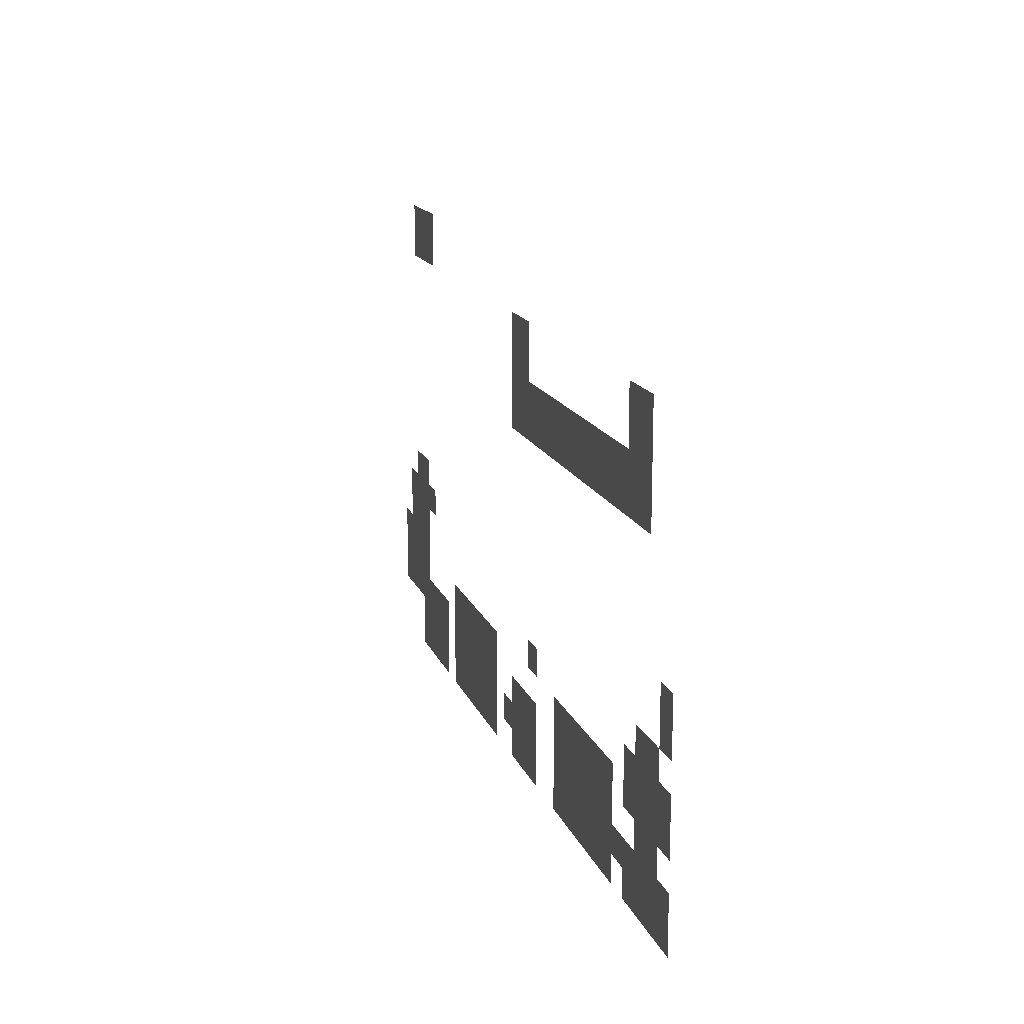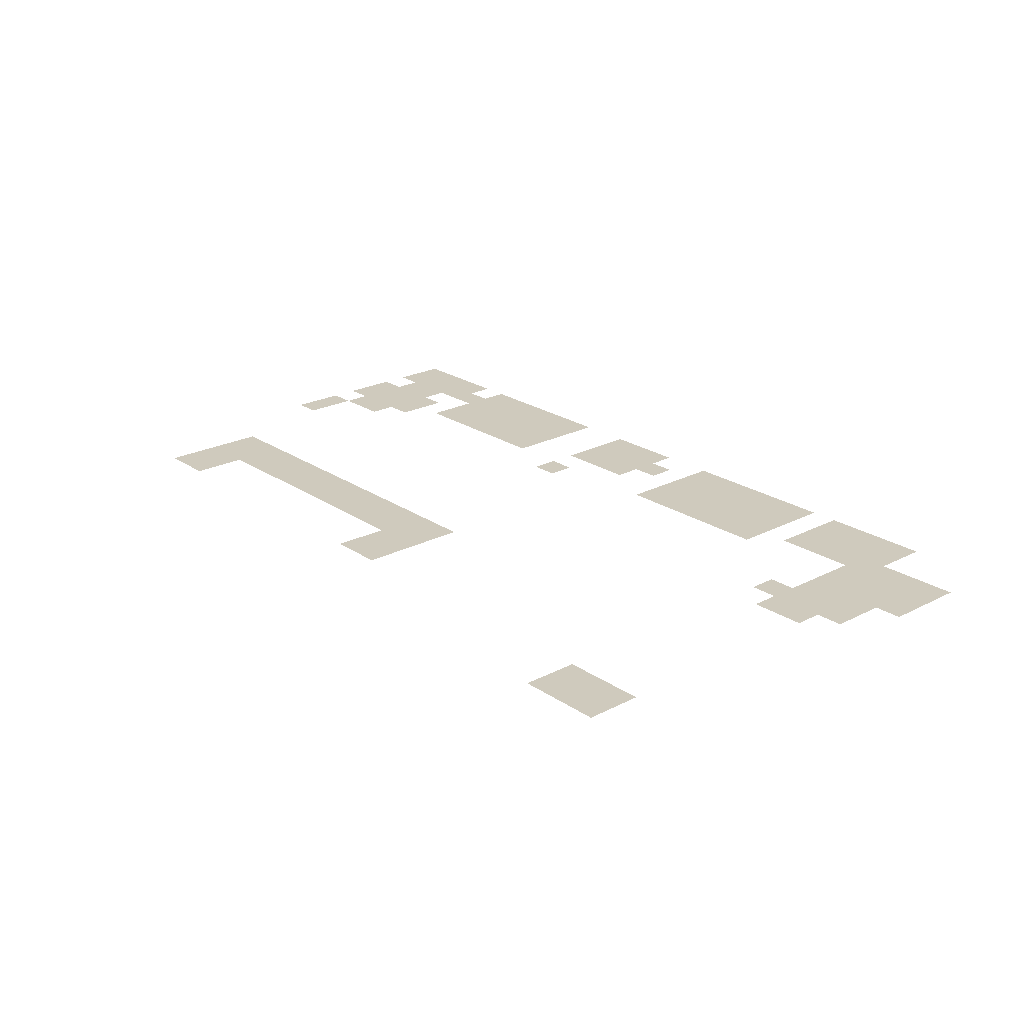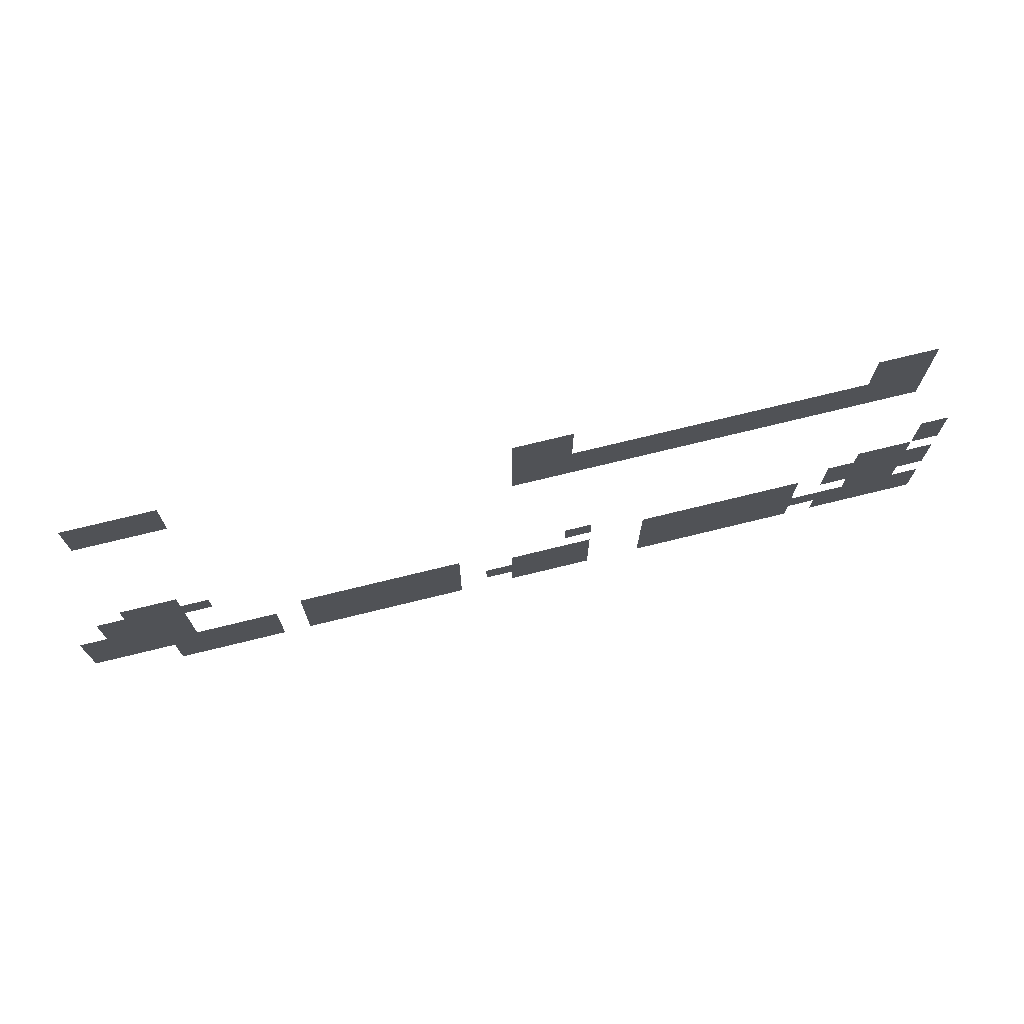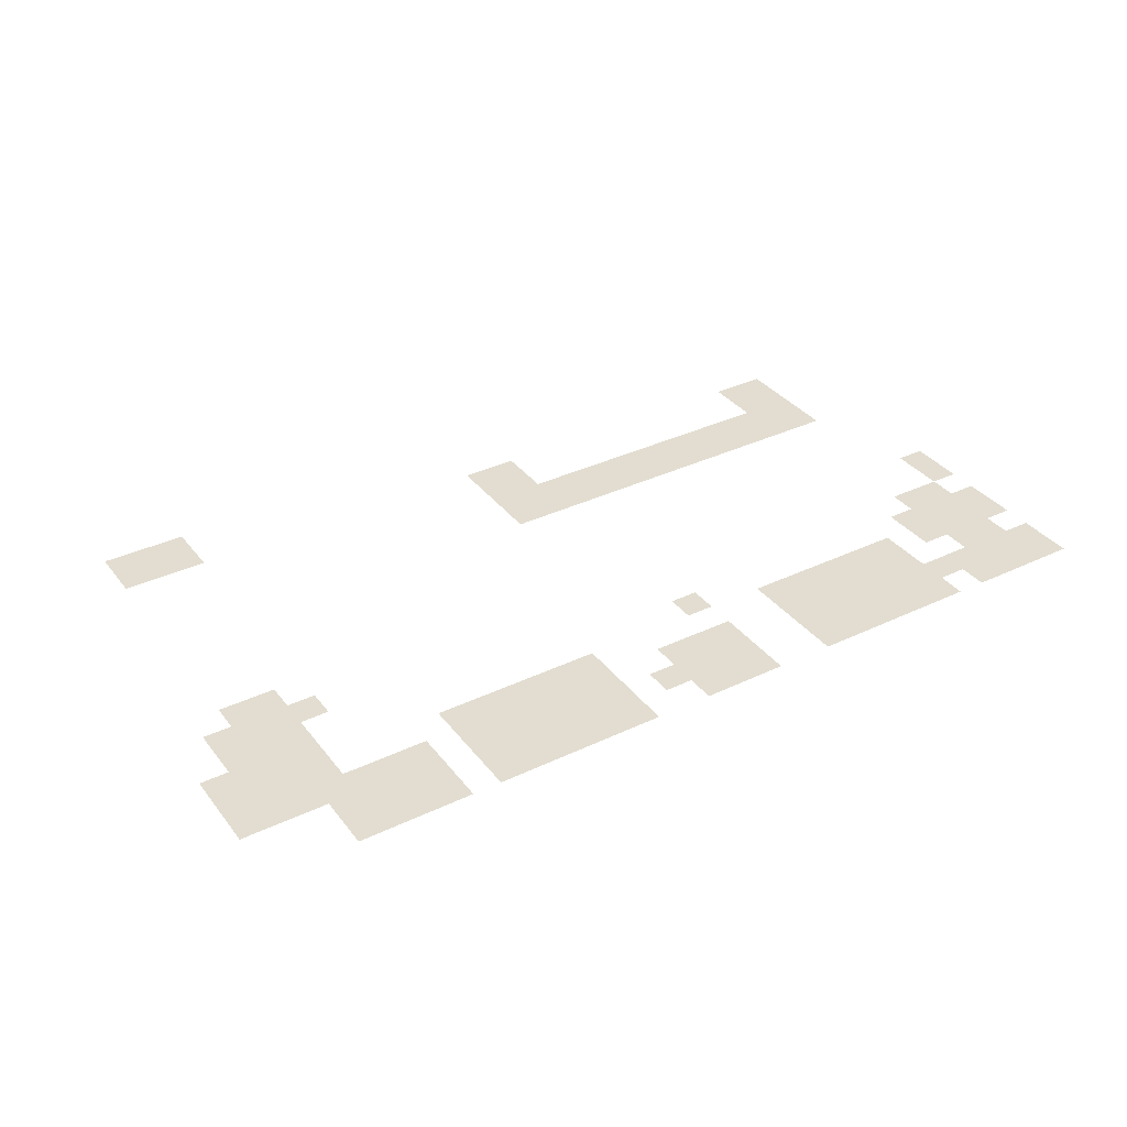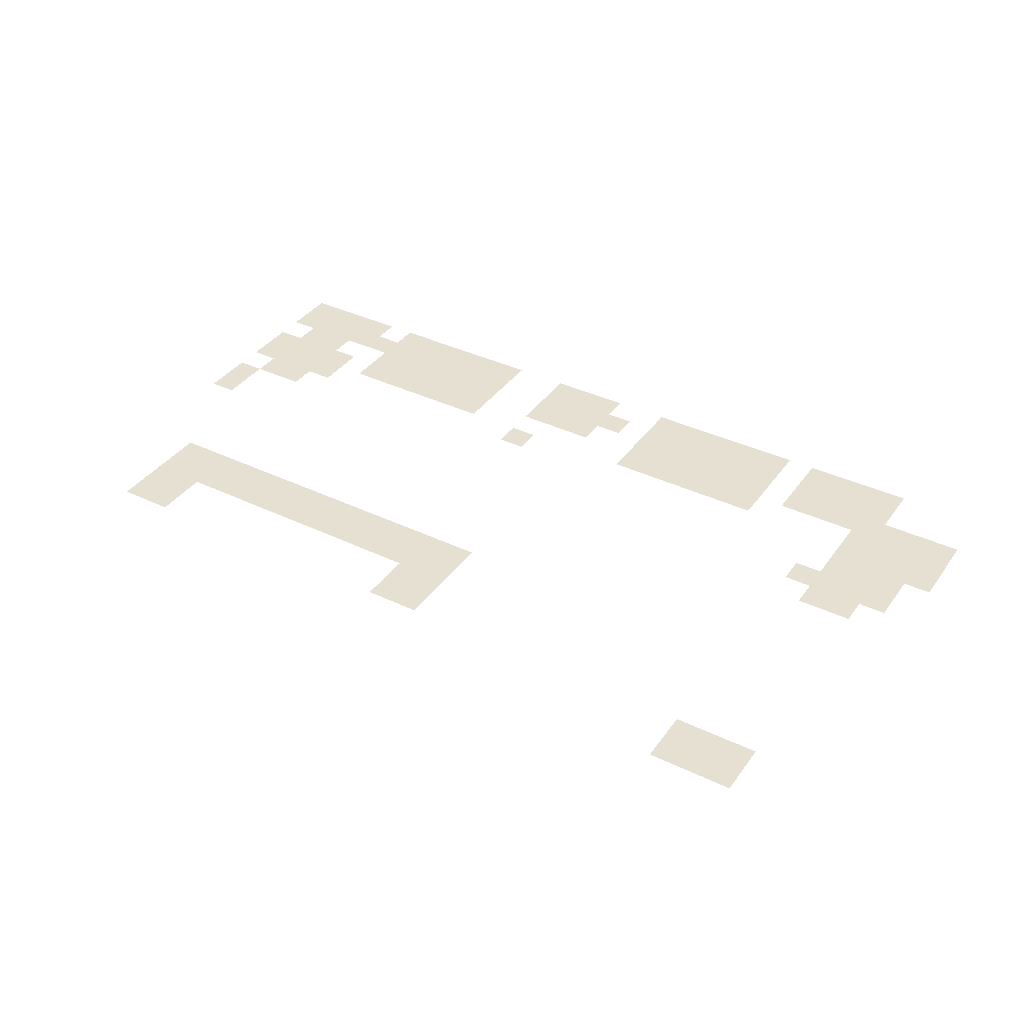
<metadata>
{"format":"obj","ext":"obj","renderer":"f3d","projection":"perspective","resolution":1024,"background":"white","views":[{"elev":15.2,"azim":73.9,"up":"+Y"},{"elev":23.1,"azim":-131.3,"up":"+Z"},{"elev":73.4,"azim":-13.8,"up":"+Y"},{"elev":35.2,"azim":-32.3,"up":"+Z"},{"elev":37.8,"azim":-148.5,"up":"+Z"}]}
</metadata>
<code>
v -27 -1 0
v -28 -1 0
v -28 0 0
v -27 0 0
v -28 -1 0
v -29 -1 0
v -29 0 0
v -28 0 0
v -29 -1 0
v -30 -1 0
v -30 0 0
v -29 0 0
v -27 -2 0
v -28 -2 0
v -28 -1 0
v -27 -1 0
v -28 -2 0
v -29 -2 0
v -29 -1 0
v -28 -1 0
v -29 -2 0
v -30 -2 0
v -30 -1 0
v -29 -1 0
v -2 -3 0
v -3 -3 0
v -3 -2 0
v -2 -2 0
v -3 -3 0
v -4 -3 0
v -4 -2 0
v -3 -2 0
v -14 -3 0
v -15 -3 0
v -15 -2 0
v -14 -2 0
v -15 -3 0
v -16 -3 0
v -16 -2 0
v -15 -2 0
v -2 -4 0
v -3 -4 0
v -3 -3 0
v -2 -3 0
v -3 -4 0
v -4 -4 0
v -4 -3 0
v -3 -3 0
v -14 -4 0
v -15 -4 0
v -15 -3 0
v -14 -3 0
v -15 -4 0
v -16 -4 0
v -16 -3 0
v -15 -3 0
v -2 -5 0
v -3 -5 0
v -3 -4 0
v -2 -4 0
v -3 -5 0
v -4 -5 0
v -4 -4 0
v -3 -4 0
v -4 -5 0
v -5 -5 0
v -5 -4 0
v -4 -4 0
v -5 -5 0
v -6 -5 0
v -6 -4 0
v -5 -4 0
v -6 -5 0
v -7 -5 0
v -7 -4 0
v -6 -4 0
v -7 -5 0
v -8 -5 0
v -8 -4 0
v -7 -4 0
v -8 -5 0
v -9 -5 0
v -9 -4 0
v -8 -4 0
v -9 -5 0
v -10 -5 0
v -10 -4 0
v -9 -4 0
v -10 -5 0
v -11 -5 0
v -11 -4 0
v -10 -4 0
v -11 -5 0
v -12 -5 0
v -12 -4 0
v -11 -4 0
v -12 -5 0
v -13 -5 0
v -13 -4 0
v -12 -4 0
v -13 -5 0
v -14 -5 0
v -14 -4 0
v -13 -4 0
v -14 -5 0
v -15 -5 0
v -15 -4 0
v -14 -4 0
v -15 -5 0
v -16 -5 0
v -16 -4 0
v -15 -4 0
v -2 -6 0
v -3 -6 0
v -3 -5 0
v -2 -5 0
v -3 -6 0
v -4 -6 0
v -4 -5 0
v -3 -5 0
v -4 -6 0
v -5 -6 0
v -5 -5 0
v -4 -5 0
v -5 -6 0
v -6 -6 0
v -6 -5 0
v -5 -5 0
v -6 -6 0
v -7 -6 0
v -7 -5 0
v -6 -5 0
v -7 -6 0
v -8 -6 0
v -8 -5 0
v -7 -5 0
v -8 -6 0
v -9 -6 0
v -9 -5 0
v -8 -5 0
v -9 -6 0
v -10 -6 0
v -10 -5 0
v -9 -5 0
v -10 -6 0
v -11 -6 0
v -11 -5 0
v -10 -5 0
v -11 -6 0
v -12 -6 0
v -12 -5 0
v -11 -5 0
v -12 -6 0
v -13 -6 0
v -13 -5 0
v -12 -5 0
v -13 -6 0
v -14 -6 0
v -14 -5 0
v -13 -5 0
v -14 -6 0
v -15 -6 0
v -15 -5 0
v -14 -5 0
v -15 -6 0
v -16 -6 0
v -16 -5 0
v -15 -5 0
v 0 -11 0
v -1 -11 0
v -1 -10 0
v 0 -10 0
v -28 -11 0
v -29 -11 0
v -29 -10 0
v -28 -10 0
v -29 -11 0
v -30 -11 0
v -30 -10 0
v -29 -10 0
v 0 -12 0
v -1 -12 0
v -1 -11 0
v 0 -11 0
v -27 -12 0
v -28 -12 0
v -28 -11 0
v -27 -11 0
v -28 -12 0
v -29 -12 0
v -29 -11 0
v -28 -11 0
v -29 -12 0
v -30 -12 0
v -30 -11 0
v -29 -11 0
v -30 -12 0
v -31 -12 0
v -31 -11 0
v -30 -11 0
v -1 -13 0
v -2 -13 0
v -2 -12 0
v -1 -12 0
v -2 -13 0
v -3 -13 0
v -3 -12 0
v -2 -12 0
v -28 -13 0
v -29 -13 0
v -29 -12 0
v -28 -12 0
v -29 -13 0
v -30 -13 0
v -30 -12 0
v -29 -12 0
v -30 -13 0
v -31 -13 0
v -31 -12 0
v -30 -12 0
v 0 -14 0
v -1 -14 0
v -1 -13 0
v 0 -13 0
v -1 -14 0
v -2 -14 0
v -2 -13 0
v -1 -13 0
v -2 -14 0
v -3 -14 0
v -3 -13 0
v -2 -13 0
v -3 -14 0
v -4 -14 0
v -4 -13 0
v -3 -13 0
v -13 -14 0
v -14 -14 0
v -14 -13 0
v -13 -13 0
v -28 -14 0
v -29 -14 0
v -29 -13 0
v -28 -13 0
v -29 -14 0
v -30 -14 0
v -30 -13 0
v -29 -13 0
v -30 -14 0
v -31 -14 0
v -31 -13 0
v -30 -13 0
v -31 -14 0
v -32 -14 0
v -32 -13 0
v -31 -13 0
v 0 -15 0
v -1 -15 0
v -1 -14 0
v 0 -14 0
v -1 -15 0
v -2 -15 0
v -2 -14 0
v -1 -14 0
v -2 -15 0
v -3 -15 0
v -3 -14 0
v -2 -14 0
v -3 -15 0
v -4 -15 0
v -4 -14 0
v -3 -14 0
v -5 -15 0
v -6 -15 0
v -6 -14 0
v -5 -14 0
v -6 -15 0
v -7 -15 0
v -7 -14 0
v -6 -14 0
v -7 -15 0
v -8 -15 0
v -8 -14 0
v -7 -14 0
v -8 -15 0
v -9 -15 0
v -9 -14 0
v -8 -14 0
v -9 -15 0
v -10 -15 0
v -10 -14 0
v -9 -14 0
v -10 -15 0
v -11 -15 0
v -11 -14 0
v -10 -14 0
v -18 -15 0
v -19 -15 0
v -19 -14 0
v -18 -14 0
v -19 -15 0
v -20 -15 0
v -20 -14 0
v -19 -14 0
v -20 -15 0
v -21 -15 0
v -21 -14 0
v -20 -14 0
v -21 -15 0
v -22 -15 0
v -22 -14 0
v -21 -14 0
v -22 -15 0
v -23 -15 0
v -23 -14 0
v -22 -14 0
v -23 -15 0
v -24 -15 0
v -24 -14 0
v -23 -14 0
v -28 -15 0
v -29 -15 0
v -29 -14 0
v -28 -14 0
v -29 -15 0
v -30 -15 0
v -30 -14 0
v -29 -14 0
v -30 -15 0
v -31 -15 0
v -31 -14 0
v -30 -14 0
v -31 -15 0
v -32 -15 0
v -32 -14 0
v -31 -14 0
v -1 -16 0
v -2 -16 0
v -2 -15 0
v -1 -15 0
v -2 -16 0
v -3 -16 0
v -3 -15 0
v -2 -15 0
v -5 -16 0
v -6 -16 0
v -6 -15 0
v -5 -15 0
v -6 -16 0
v -7 -16 0
v -7 -15 0
v -6 -15 0
v -7 -16 0
v -8 -16 0
v -8 -15 0
v -7 -15 0
v -8 -16 0
v -9 -16 0
v -9 -15 0
v -8 -15 0
v -9 -16 0
v -10 -16 0
v -10 -15 0
v -9 -15 0
v -10 -16 0
v -11 -16 0
v -11 -15 0
v -10 -15 0
v -13 -16 0
v -14 -16 0
v -14 -15 0
v -13 -15 0
v -14 -16 0
v -15 -16 0
v -15 -15 0
v -14 -15 0
v -15 -16 0
v -16 -16 0
v -16 -15 0
v -15 -15 0
v -18 -16 0
v -19 -16 0
v -19 -15 0
v -18 -15 0
v -19 -16 0
v -20 -16 0
v -20 -15 0
v -19 -15 0
v -20 -16 0
v -21 -16 0
v -21 -15 0
v -20 -15 0
v -21 -16 0
v -22 -16 0
v -22 -15 0
v -21 -15 0
v -22 -16 0
v -23 -16 0
v -23 -15 0
v -22 -15 0
v -23 -16 0
v -24 -16 0
v -24 -15 0
v -23 -15 0
v -25 -16 0
v -26 -16 0
v -26 -15 0
v -25 -15 0
v -26 -16 0
v -27 -16 0
v -27 -15 0
v -26 -15 0
v -27 -16 0
v -28 -16 0
v -28 -15 0
v -27 -15 0
v -28 -16 0
v -29 -16 0
v -29 -15 0
v -28 -15 0
v -29 -16 0
v -30 -16 0
v -30 -15 0
v -29 -15 0
v -30 -16 0
v -31 -16 0
v -31 -15 0
v -30 -15 0
v -31 -16 0
v -32 -16 0
v -32 -15 0
v -31 -15 0
v 0 -17 0
v -1 -17 0
v -1 -16 0
v 0 -16 0
v -1 -17 0
v -2 -17 0
v -2 -16 0
v -1 -16 0
v -2 -17 0
v -3 -17 0
v -3 -16 0
v -2 -16 0
v -3 -17 0
v -4 -17 0
v -4 -16 0
v -3 -16 0
v -4 -17 0
v -5 -17 0
v -5 -16 0
v -4 -16 0
v -5 -17 0
v -6 -17 0
v -6 -16 0
v -5 -16 0
v -6 -17 0
v -7 -17 0
v -7 -16 0
v -6 -16 0
v -7 -17 0
v -8 -17 0
v -8 -16 0
v -7 -16 0
v -8 -17 0
v -9 -17 0
v -9 -16 0
v -8 -16 0
v -9 -17 0
v -10 -17 0
v -10 -16 0
v -9 -16 0
v -10 -17 0
v -11 -17 0
v -11 -16 0
v -10 -16 0
v -13 -17 0
v -14 -17 0
v -14 -16 0
v -13 -16 0
v -14 -17 0
v -15 -17 0
v -15 -16 0
v -14 -16 0
v -15 -17 0
v -16 -17 0
v -16 -16 0
v -15 -16 0
v -16 -17 0
v -17 -17 0
v -17 -16 0
v -16 -16 0
v -18 -17 0
v -19 -17 0
v -19 -16 0
v -18 -16 0
v -19 -17 0
v -20 -17 0
v -20 -16 0
v -19 -16 0
v -20 -17 0
v -21 -17 0
v -21 -16 0
v -20 -16 0
v -21 -17 0
v -22 -17 0
v -22 -16 0
v -21 -16 0
v -22 -17 0
v -23 -17 0
v -23 -16 0
v -22 -16 0
v -23 -17 0
v -24 -17 0
v -24 -16 0
v -23 -16 0
v -25 -17 0
v -26 -17 0
v -26 -16 0
v -25 -16 0
v -26 -17 0
v -27 -17 0
v -27 -16 0
v -26 -16 0
v -27 -17 0
v -28 -17 0
v -28 -16 0
v -27 -16 0
v -28 -17 0
v -29 -17 0
v -29 -16 0
v -28 -16 0
v 0 -18 0
v -1 -18 0
v -1 -17 0
v 0 -17 0
v -1 -18 0
v -2 -18 0
v -2 -17 0
v -1 -17 0
v -2 -18 0
v -3 -18 0
v -3 -17 0
v -2 -17 0
v -3 -18 0
v -4 -18 0
v -4 -17 0
v -3 -17 0
v -5 -18 0
v -6 -18 0
v -6 -17 0
v -5 -17 0
v -6 -18 0
v -7 -18 0
v -7 -17 0
v -6 -17 0
v -7 -18 0
v -8 -18 0
v -8 -17 0
v -7 -17 0
v -8 -18 0
v -9 -18 0
v -9 -17 0
v -8 -17 0
v -9 -18 0
v -10 -18 0
v -10 -17 0
v -9 -17 0
v -10 -18 0
v -11 -18 0
v -11 -17 0
v -10 -17 0
v -13 -18 0
v -14 -18 0
v -14 -17 0
v -13 -17 0
v -14 -18 0
v -15 -18 0
v -15 -17 0
v -14 -17 0
v -15 -18 0
v -16 -18 0
v -16 -17 0
v -15 -17 0
v -18 -18 0
v -19 -18 0
v -19 -17 0
v -18 -17 0
v -19 -18 0
v -20 -18 0
v -20 -17 0
v -19 -17 0
v -20 -18 0
v -21 -18 0
v -21 -17 0
v -20 -17 0
v -21 -18 0
v -22 -18 0
v -22 -17 0
v -21 -17 0
v -22 -18 0
v -23 -18 0
v -23 -17 0
v -22 -17 0
v -23 -18 0
v -24 -18 0
v -24 -17 0
v -23 -17 0
v -25 -18 0
v -26 -18 0
v -26 -17 0
v -25 -17 0
v -26 -18 0
v -27 -18 0
v -27 -17 0
v -26 -17 0
v -27 -18 0
v -28 -18 0
v -28 -17 0
v -27 -17 0
v -28 -18 0
v -29 -18 0
v -29 -17 0
v -28 -17 0
g BAR1.1_mesh_0007
f 1 2 3 4
f 5 6 7 8
f 9 10 11 12
f 13 14 15 16
f 17 18 19 20
f 21 22 23 24
f 25 26 27 28
f 29 30 31 32
f 33 34 35 36
f 37 38 39 40
f 41 42 43 44
f 45 46 47 48
f 49 50 51 52
f 53 54 55 56
f 57 58 59 60
f 61 62 63 64
f 65 66 67 68
f 69 70 71 72
f 73 74 75 76
f 77 78 79 80
f 81 82 83 84
f 85 86 87 88
f 89 90 91 92
f 93 94 95 96
f 97 98 99 100
f 101 102 103 104
f 105 106 107 108
f 109 110 111 112
f 113 114 115 116
f 117 118 119 120
f 121 122 123 124
f 125 126 127 128
f 129 130 131 132
f 133 134 135 136
f 137 138 139 140
f 141 142 143 144
f 145 146 147 148
f 149 150 151 152
f 153 154 155 156
f 157 158 159 160
f 161 162 163 164
f 165 166 167 168
f 169 170 171 172
f 173 174 175 176
f 177 178 179 180
f 181 182 183 184
f 185 186 187 188
f 189 190 191 192
f 193 194 195 196
f 197 198 199 200
f 201 202 203 204
f 205 206 207 208
f 209 210 211 212
f 213 214 215 216
f 217 218 219 220
f 221 222 223 224
f 225 226 227 228
f 229 230 231 232
f 233 234 235 236
f 237 238 239 240
f 241 242 243 244
f 245 246 247 248
f 249 250 251 252
f 253 254 255 256
f 257 258 259 260
f 261 262 263 264
f 265 266 267 268
f 269 270 271 272
f 273 274 275 276
f 277 278 279 280
f 281 282 283 284
f 285 286 287 288
f 289 290 291 292
f 293 294 295 296
f 297 298 299 300
f 301 302 303 304
f 305 306 307 308
f 309 310 311 312
f 313 314 315 316
f 317 318 319 320
f 321 322 323 324
f 325 326 327 328
f 329 330 331 332
f 333 334 335 336
f 337 338 339 340
f 341 342 343 344
f 345 346 347 348
f 349 350 351 352
f 353 354 355 356
f 357 358 359 360
f 361 362 363 364
f 365 366 367 368
f 369 370 371 372
f 373 374 375 376
f 377 378 379 380
f 381 382 383 384
f 385 386 387 388
f 389 390 391 392
f 393 394 395 396
f 397 398 399 400
f 401 402 403 404
f 405 406 407 408
f 409 410 411 412
f 413 414 415 416
f 417 418 419 420
f 421 422 423 424
f 425 426 427 428
f 429 430 431 432
f 433 434 435 436
f 437 438 439 440
f 441 442 443 444
f 445 446 447 448
f 449 450 451 452
f 453 454 455 456
f 457 458 459 460
f 461 462 463 464
f 465 466 467 468
f 469 470 471 472
f 473 474 475 476
f 477 478 479 480
f 481 482 483 484
f 485 486 487 488
f 489 490 491 492
f 493 494 495 496
f 497 498 499 500
f 501 502 503 504
f 505 506 507 508
f 509 510 511 512
f 513 514 515 516
f 517 518 519 520
f 521 522 523 524
f 525 526 527 528
f 529 530 531 532
f 533 534 535 536
f 537 538 539 540
f 541 542 543 544
f 545 546 547 548
f 549 550 551 552
f 553 554 555 556
f 557 558 559 560
f 561 562 563 564
f 565 566 567 568
f 569 570 571 572
f 573 574 575 576
f 577 578 579 580
f 581 582 583 584
f 585 586 587 588
f 589 590 591 592
f 593 594 595 596
f 597 598 599 600
f 601 602 603 604
f 605 606 607 608
f 609 610 611 612
f 613 614 615 616
f 617 618 619 620
f 621 622 623 624

</code>
